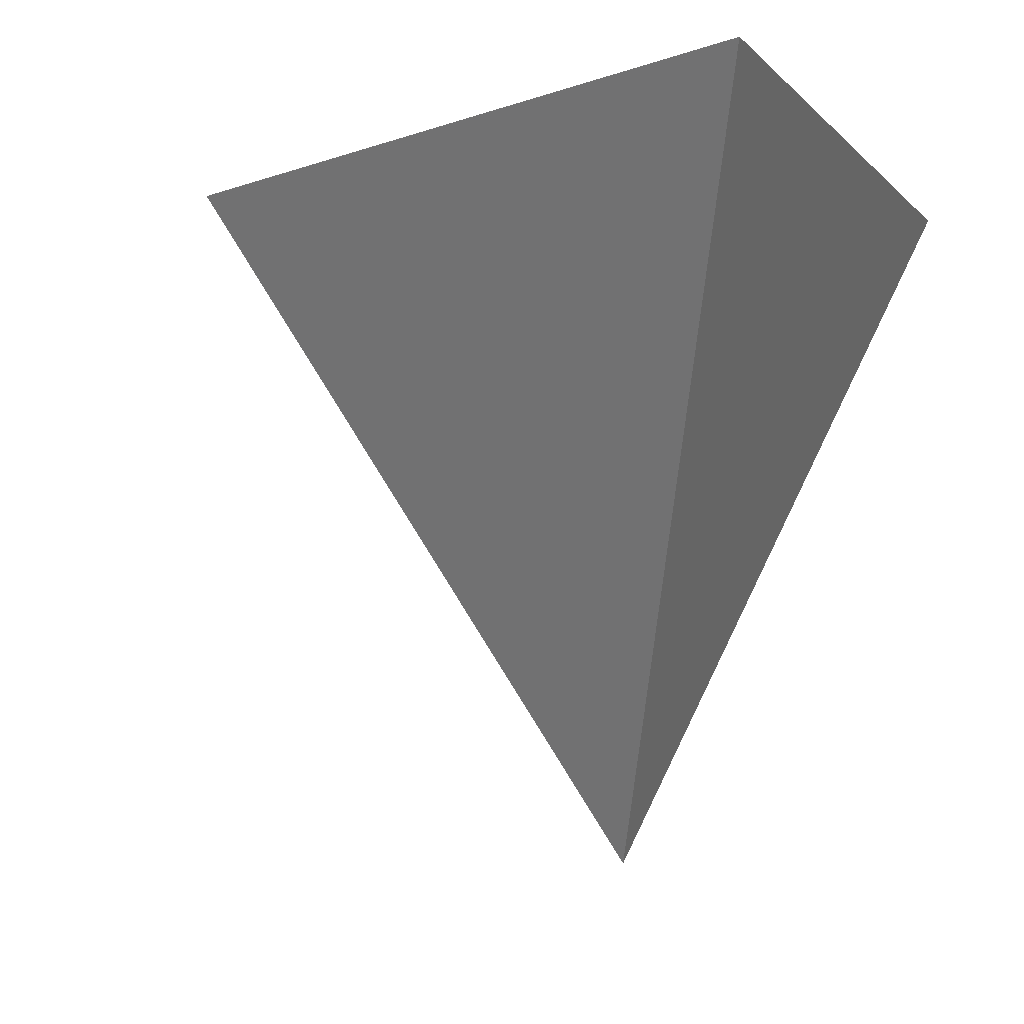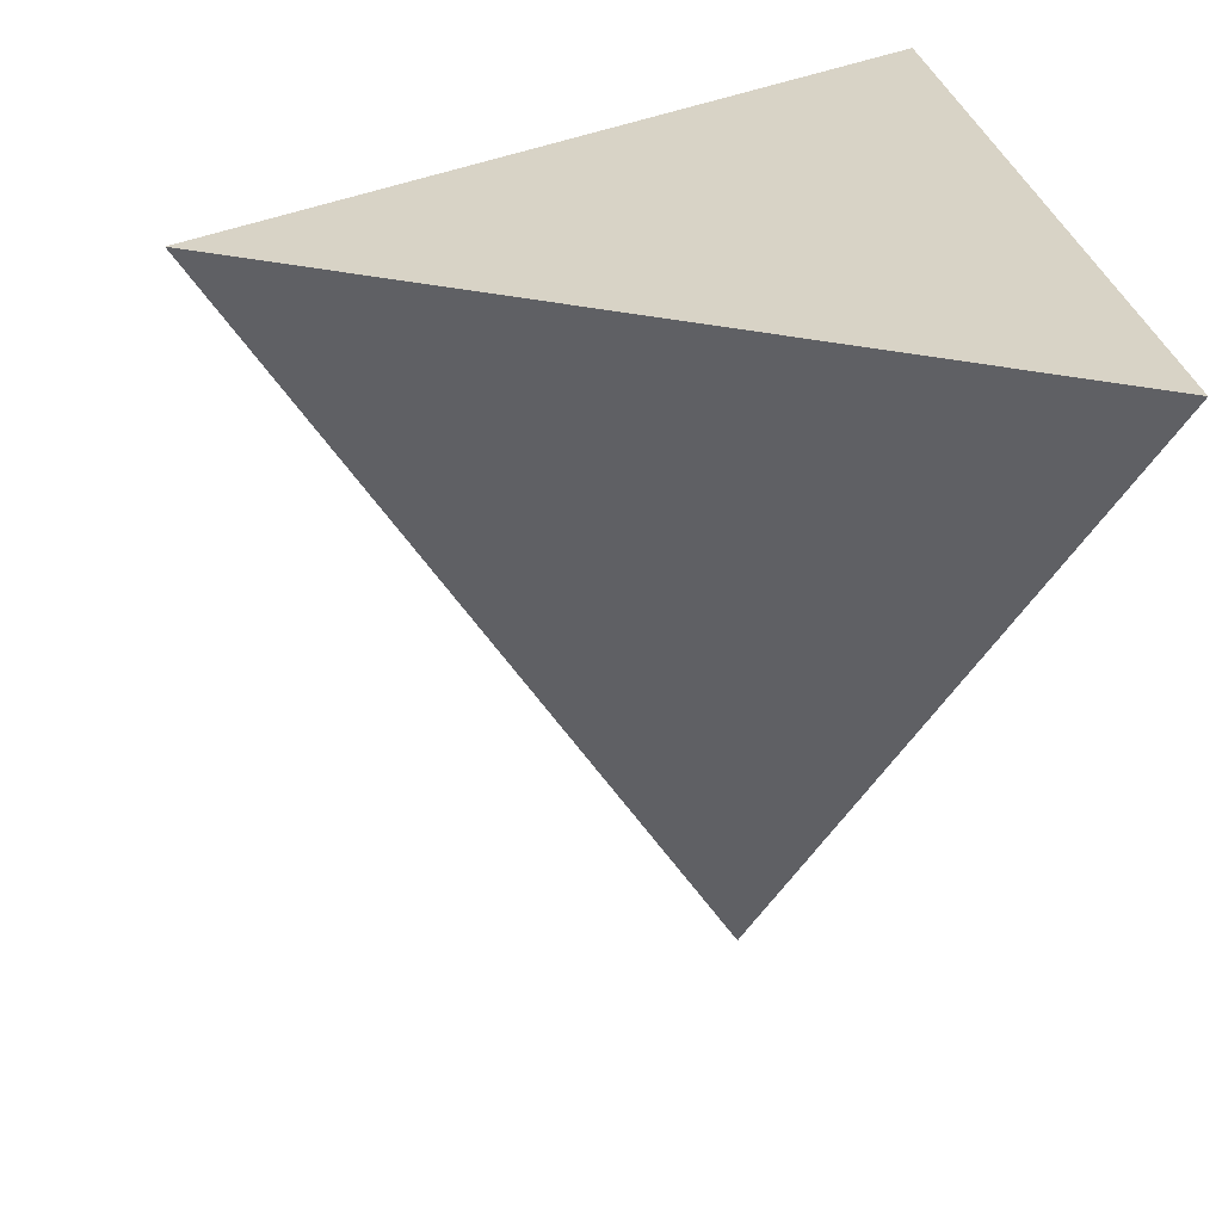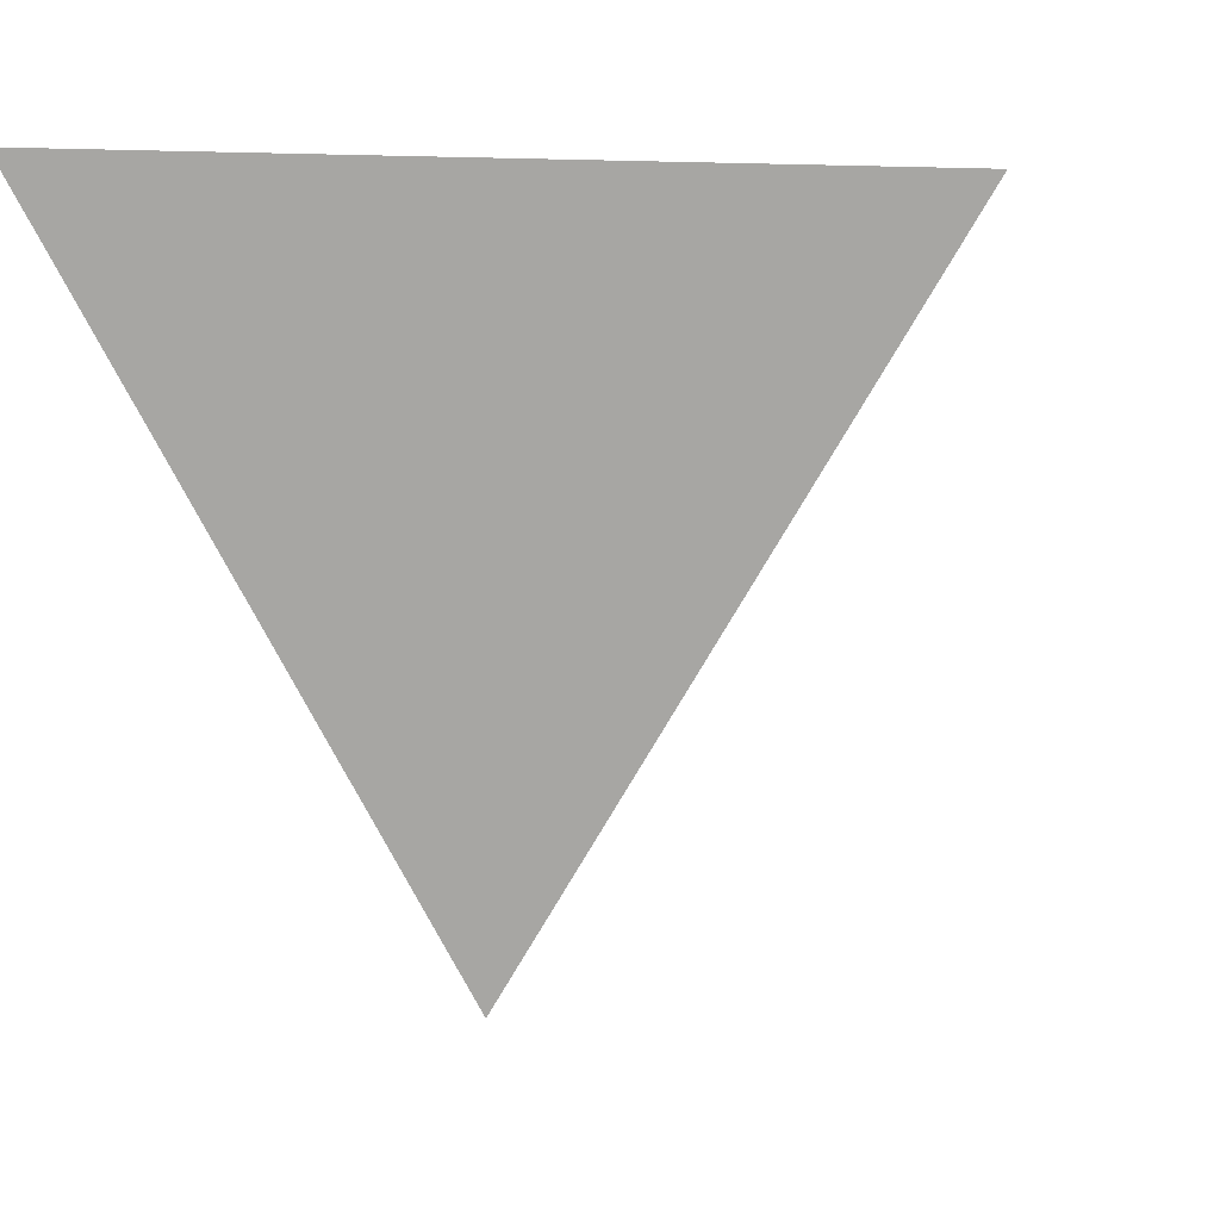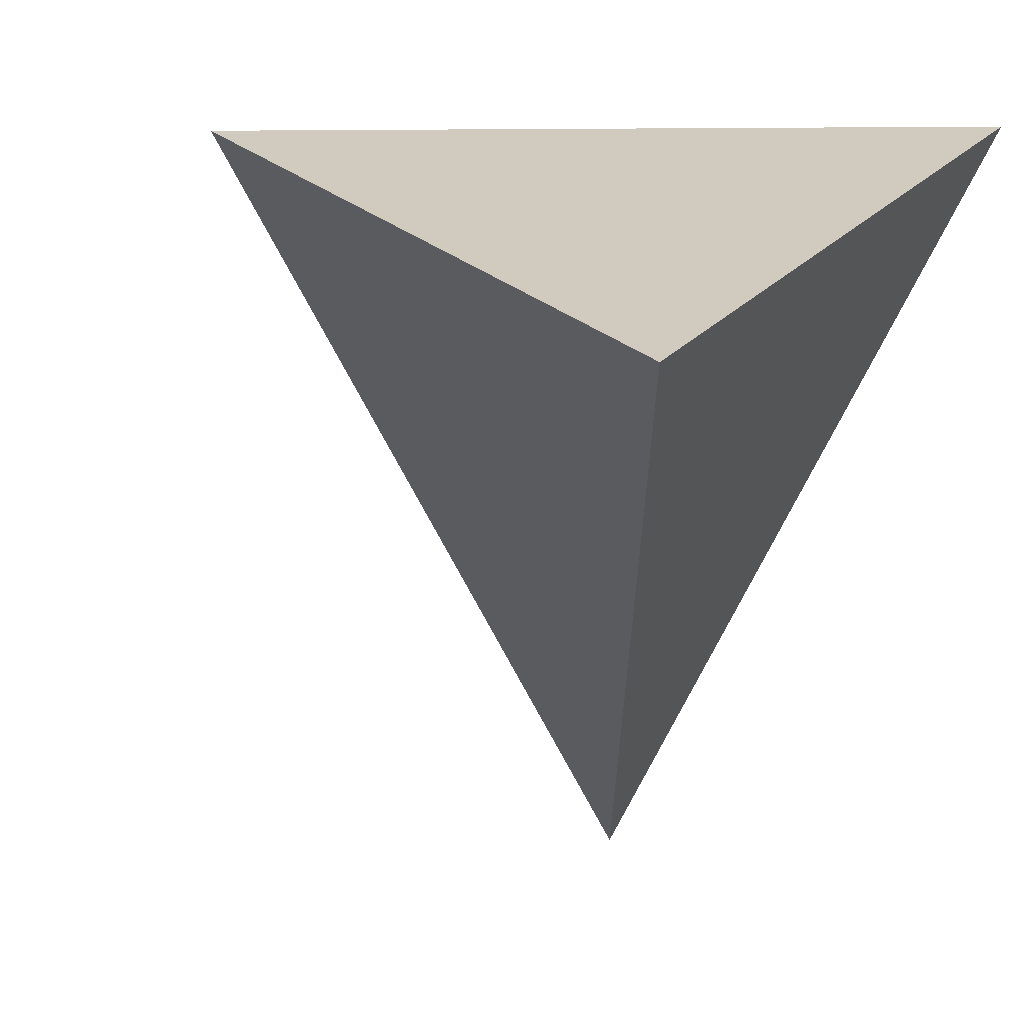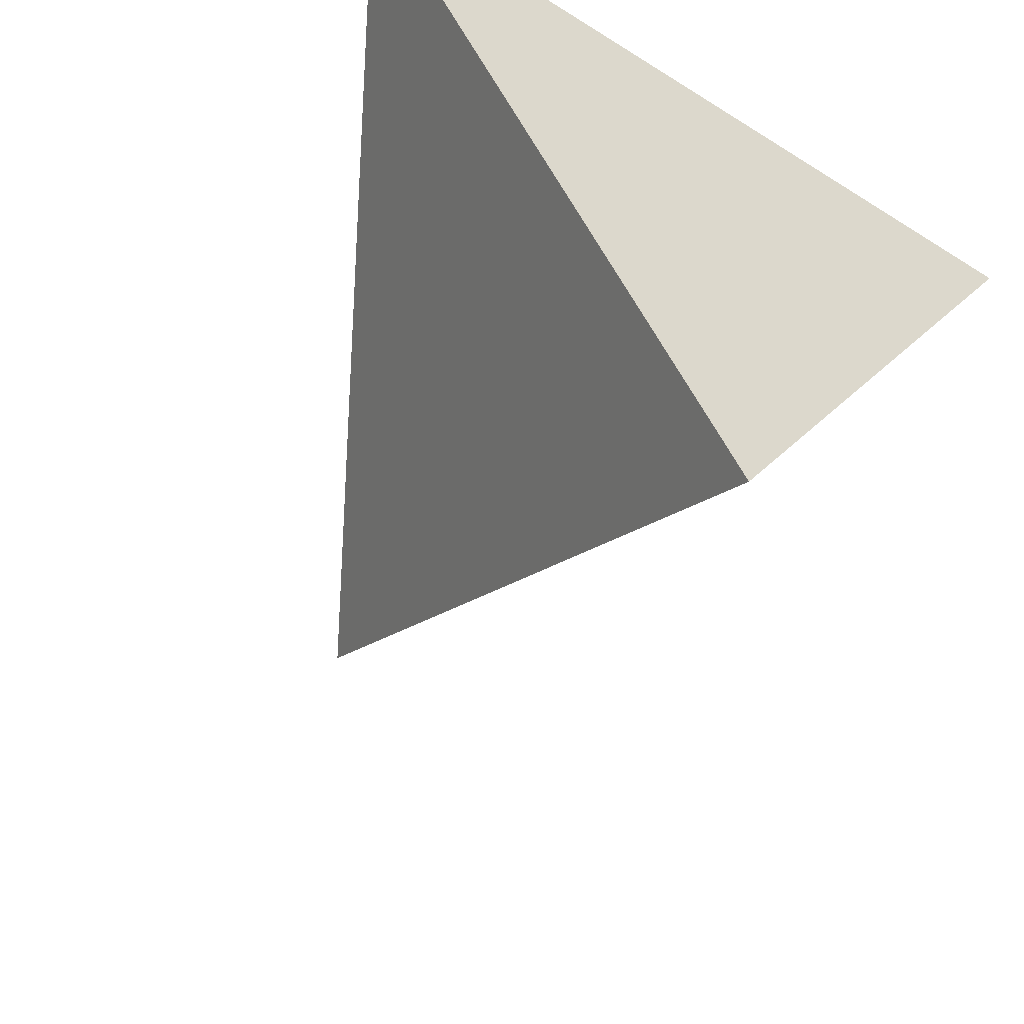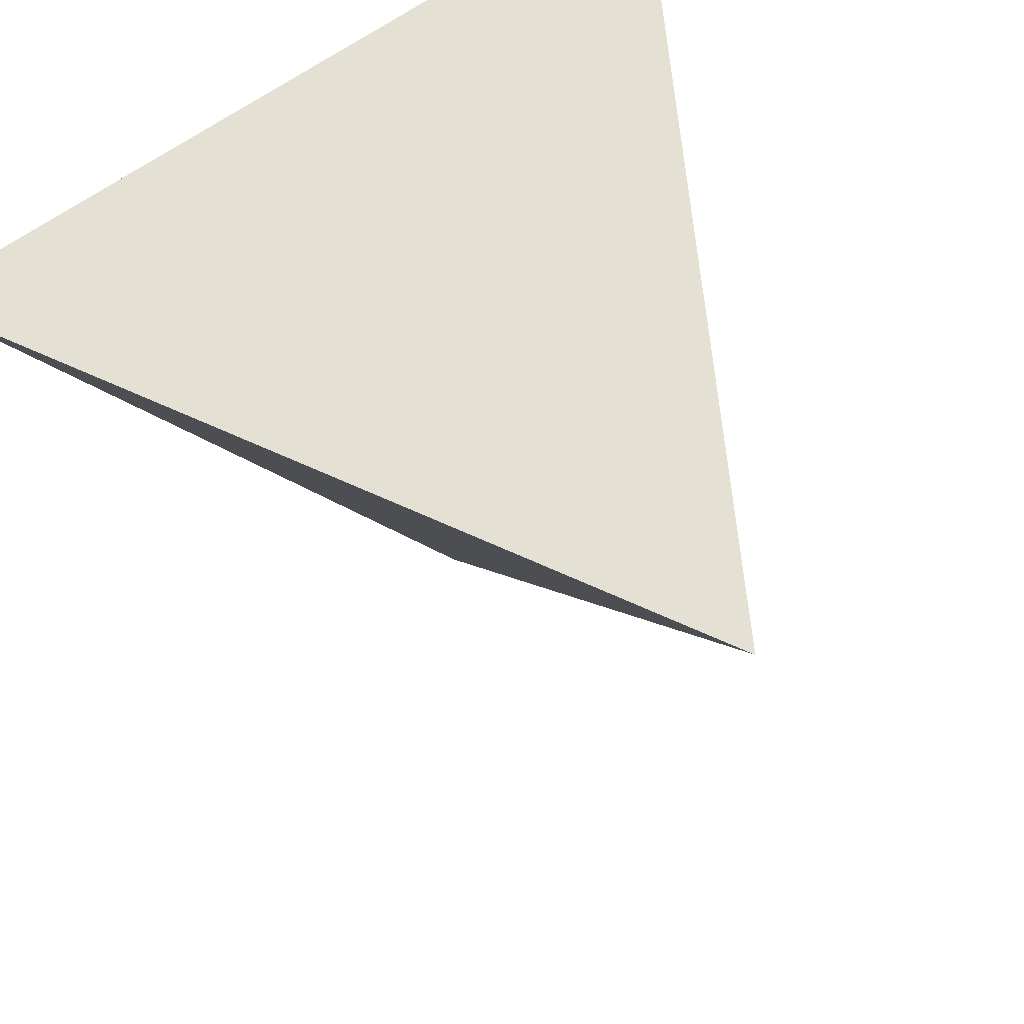
<metadata>
{"format":"obj","ext":"obj","renderer":"f3d","projection":"perspective","resolution":1024,"background":"white","views":[{"elev":-4.6,"azim":110.5,"up":"+Z"},{"elev":28.1,"azim":80.7,"up":"+Z"},{"elev":-2.3,"azim":-66.3,"up":"+Z"},{"elev":23.4,"azim":118.8,"up":"+Z"},{"elev":-53.5,"azim":-34.0,"up":"+Y"},{"elev":66.1,"azim":-35.4,"up":"+Z"}]}
</metadata>
<code>
o mesh0
v 1.725 1.247 1.119
v -1.677 1.247 1.119
v 0.02403 -1.699 1.119
f 1 2 3
o mesh1
v 0.02403 0.2646 -1.827
v 0.02403 -1.699 1.119
v -1.677 1.247 1.119
f 4 5 6
o mesh2
v 0.02403 0.2646 -1.827
v -1.677 1.247 1.119
v 1.725 1.247 1.119
f 7 8 9
o mesh3
v 0.02403 0.2646 -1.827
v 1.725 1.247 1.119
v 0.02403 -1.699 1.119
f 10 11 12

</code>
